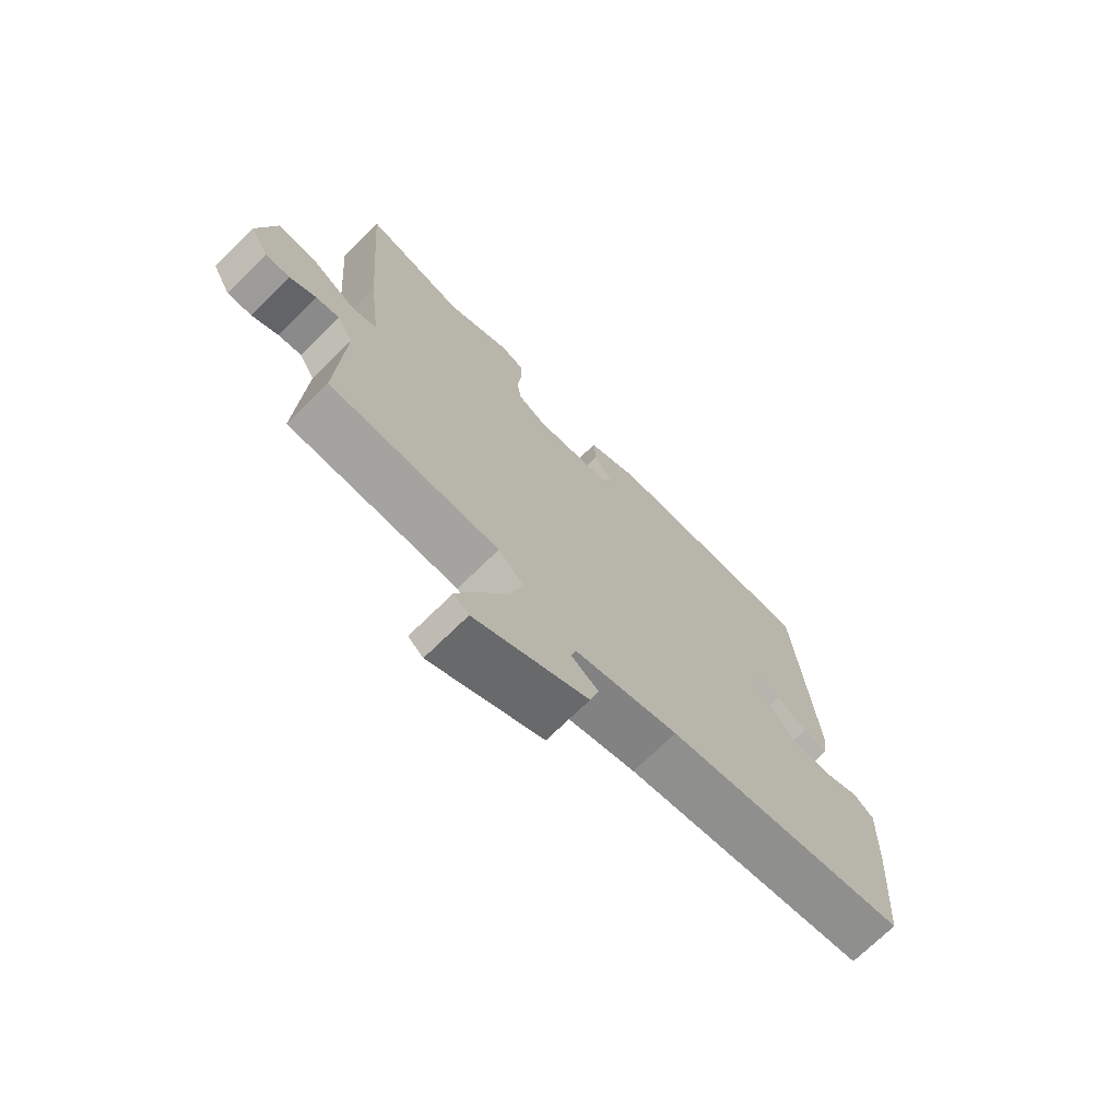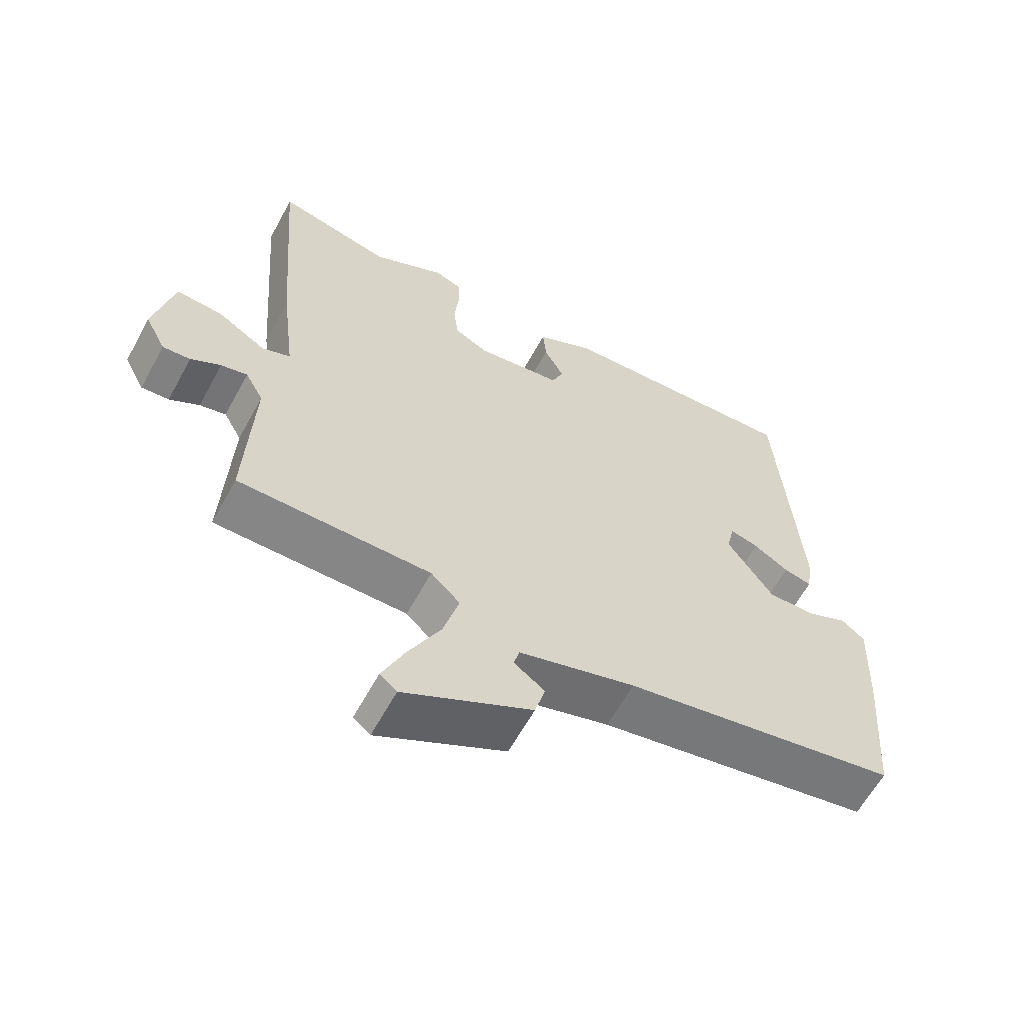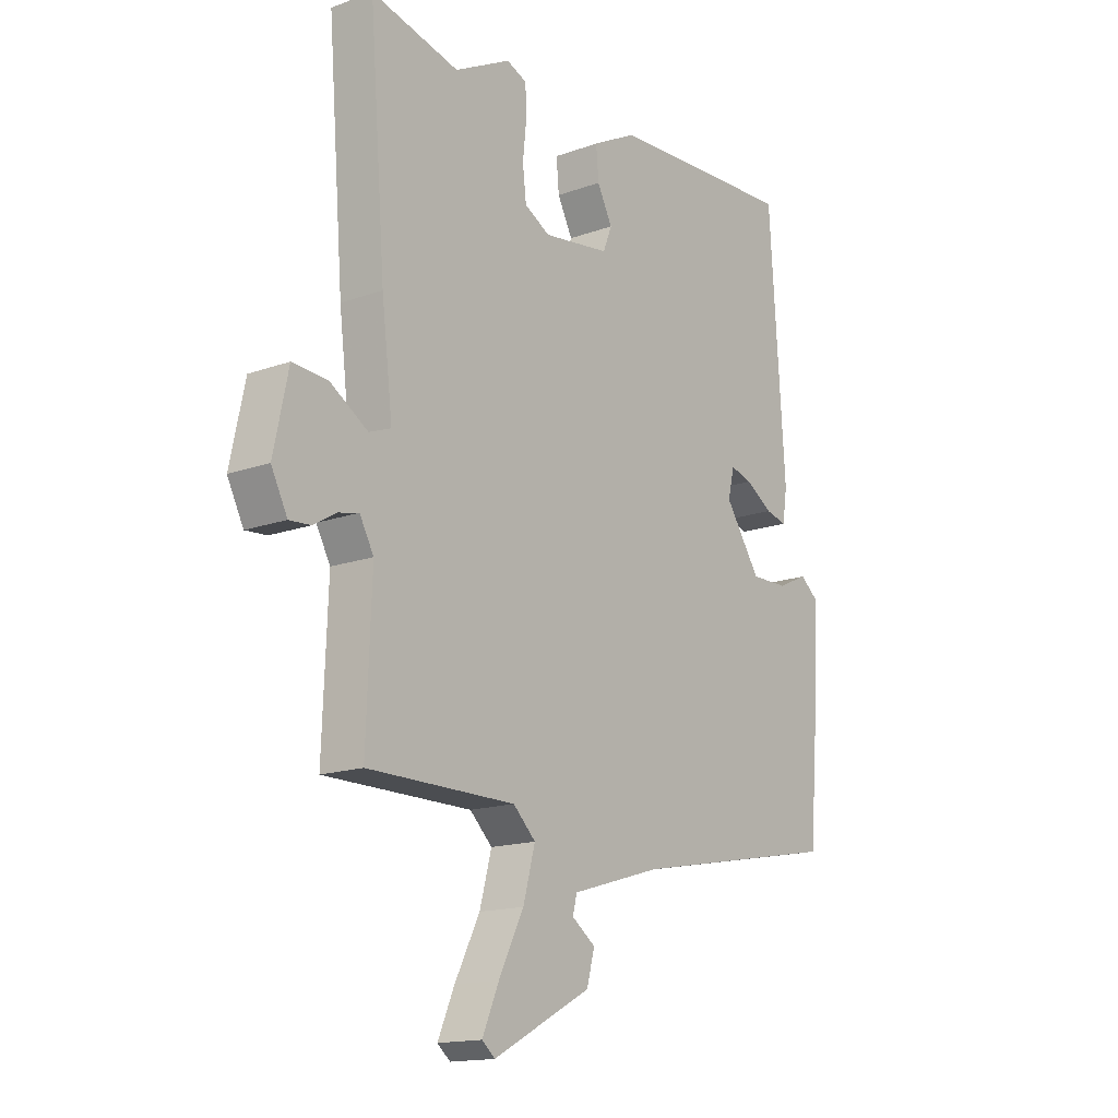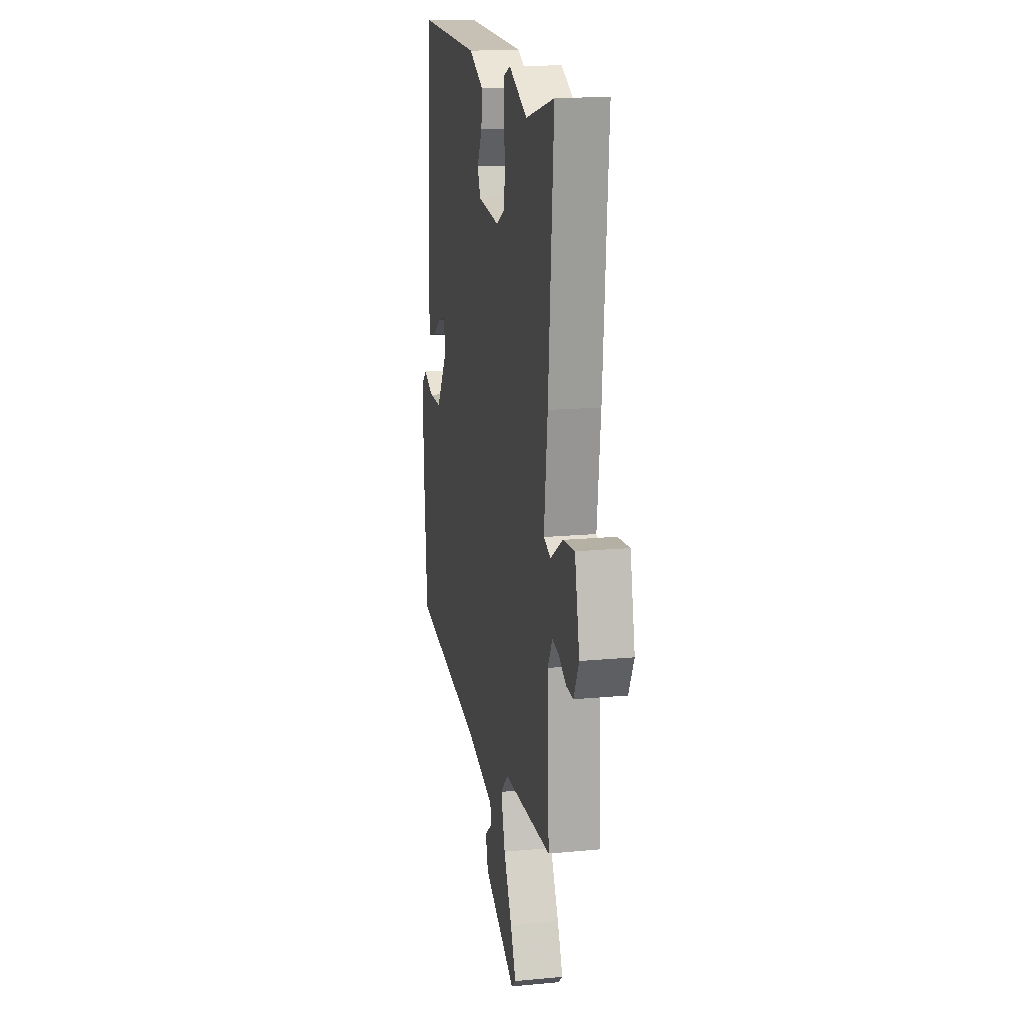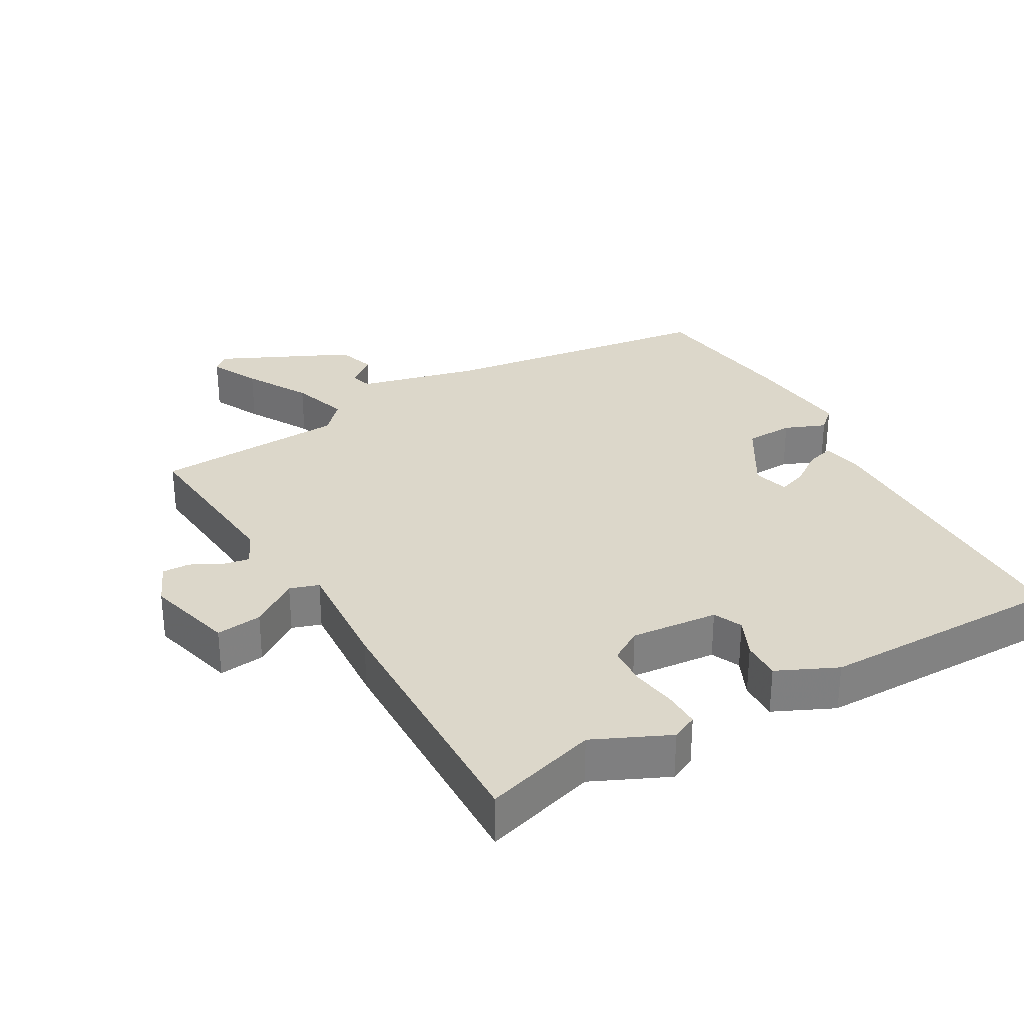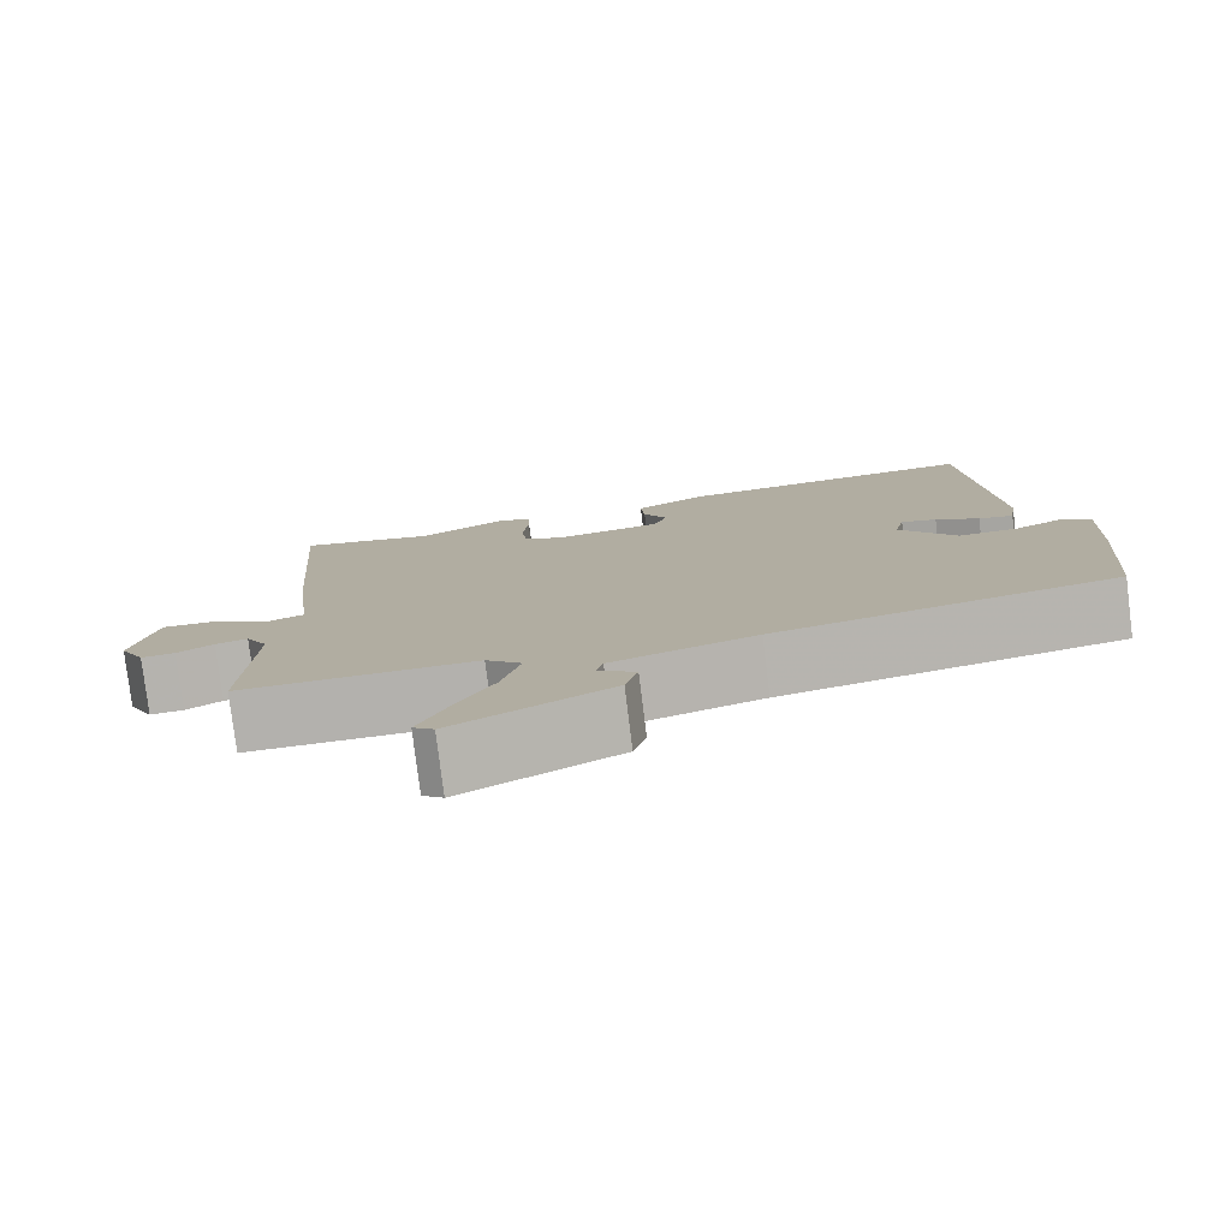
<metadata>
{"format":"obj","ext":"obj","renderer":"f3d","projection":"perspective","resolution":1024,"background":"white","views":[{"elev":-72.5,"azim":-45.7,"up":"+Z"},{"elev":-62.1,"azim":-28.6,"up":"+Z"},{"elev":-15.6,"azim":-52.8,"up":"+Z"},{"elev":15.7,"azim":-101.3,"up":"+Z"},{"elev":30.7,"azim":-32.6,"up":"+Y"},{"elev":-79.3,"azim":7.1,"up":"+Z"}]}
</metadata>
<code>
v 0.423 0.07 0.53
v 0.453 0.07 0.079
v 0.444 0.07 0.02
v 0.403 0.07 0.03
v 0.351 0.07 0.063
v 0.309 0.07 0.075
v 0.297 0.07 0.022
v 0.365 0.07 -0.079
v 0.436 0.07 -0.078
v 0.495 0.07 -0.051
v 0.529 0.07 -0.079
v 0.522 0.07 -0.237
v 0.503 0.07 -0.467
v 0.097 0.07 -0.543
v -0.075 0.07 -0.594
v -0.083 0.07 -0.626
v -0.038 0.07 -0.659
v -0.053 0.07 -0.715
v -0.241 0.07 -0.815
v -0.266 0.07 -0.794
v -0.234 0.07 -0.72
v -0.186 0.07 -0.625
v -0.163 0.07 -0.54
v -0.206 0.07 -0.498
v -0.49 0.07 -0.496
v -0.48 0.07 -0.238
v -0.507 0.07 -0.189
v -0.546 0.07 -0.198
v -0.59 0.07 -0.224
v -0.631 0.07 -0.227
v -0.662 0.07 -0.166
v -0.634 0.07 -0.034
v -0.566 0.07 -0.039
v -0.494 0.07 -0.084
v -0.452 0.07 -0.068
v -0.473 0.07 0.106
v -0.504 0.07 0.501
v -0.335 0.07 0.459
v -0.227 0.07 0.515
v -0.188 0.07 0.499
v -0.186 0.07 0.445
v -0.193 0.07 0.378
v -0.186 0.07 0.319
v -0.137 0.07 0.292
v -0.009 0.07 0.31
v 0.008 0.07 0.353
v -0.021 0.07 0.409
v -0.026 0.07 0.467
v 0.06 0.07 0.512
v 0.423 0 0.53
v 0.453 0 0.079
v 0.444 0 0.02
v 0.403 0 0.03
v 0.351 0 0.063
v 0.309 0 0.075
v 0.297 0 0.022
v 0.365 0 -0.079
v 0.436 0 -0.078
v 0.495 0 -0.051
v 0.529 0 -0.079
v 0.522 0 -0.237
v 0.503 0 -0.467
v 0.097 0 -0.543
v -0.075 0 -0.594
v -0.083 0 -0.626
v -0.038 0 -0.659
v -0.053 0 -0.715
v -0.241 0 -0.815
v -0.266 0 -0.794
v -0.234 0 -0.72
v -0.186 0 -0.625
v -0.163 0 -0.54
v -0.206 0 -0.498
v -0.49 0 -0.496
v -0.48 0 -0.238
v -0.507 0 -0.189
v -0.546 0 -0.198
v -0.59 0 -0.224
v -0.631 0 -0.227
v -0.662 0 -0.166
v -0.634 0 -0.034
v -0.566 0 -0.039
v -0.494 0 -0.084
v -0.452 0 -0.068
v -0.473 0 0.106
v -0.504 0 0.501
v -0.335 0 0.459
v -0.227 0 0.515
v -0.188 0 0.499
v -0.186 0 0.445
v -0.193 0 0.378
v -0.186 0 0.319
v -0.137 0 0.292
v -0.009 0 0.31
v 0.008 0 0.353
v -0.021 0 0.409
v -0.026 0 0.467
v 0.06 0 0.512
f 3 4 5
f 2 3 5
f 1 2 5
f 49 1 5
f 48 49 5
f 47 48 5
f 46 47 5
f 45 46 5 6
f 44 45 6 7
f 43 44 7 8
f 40 41 42
f 39 40 42
f 38 39 42
f 38 42 43
f 37 38 43
f 36 37 43
f 35 36 43
f 32 33 34
f 31 32 34
f 30 31 34
f 29 30 34
f 28 29 34
f 27 28 34 35
f 35 43 8
f 27 35 8
f 26 27 8
f 20 21 22
f 19 20 22
f 18 19 22
f 17 18 22
f 16 17 22
f 15 16 22 23
f 14 15 23 24
f 13 14 24
f 12 13 24
f 11 12 24
f 10 11 24
f 9 10 24
f 24 25 26
f 9 24 26
f 8 9 26
f 54 53 52
f 54 52 51
f 54 51 50
f 54 50 98
f 54 98 97
f 54 97 96
f 54 96 95
f 55 54 95 94
f 56 55 94 93
f 57 56 93 92
f 91 90 89
f 91 89 88
f 91 88 87
f 92 91 87
f 92 87 86
f 92 86 85
f 92 85 84
f 83 82 81
f 83 81 80
f 83 80 79
f 83 79 78
f 83 78 77
f 84 83 77 76
f 57 92 84
f 57 84 76
f 57 76 75
f 71 70 69
f 71 69 68
f 71 68 67
f 71 67 66
f 71 66 65
f 72 71 65 64
f 73 72 64 63
f 73 63 62
f 73 62 61
f 73 61 60
f 73 60 59
f 73 59 58
f 75 74 73
f 75 73 58
f 75 58 57
f 1 50 51 2
f 2 51 52 3
f 3 52 53 4
f 4 53 54 5
f 5 54 55 6
f 6 55 56 7
f 7 56 57 8
f 8 57 58 9
f 9 58 59 10
f 10 59 60 11
f 11 60 61 12
f 12 61 62 13
f 13 62 63 14
f 14 63 64 15
f 15 64 65 16
f 16 65 66 17
f 17 66 67 18
f 18 67 68 19
f 19 68 69 20
f 20 69 70 21
f 21 70 71 22
f 22 71 72 23
f 23 72 73 24
f 24 73 74 25
f 25 74 75 26
f 26 75 76 27
f 27 76 77 28
f 28 77 78 29
f 29 78 79 30
f 30 79 80 31
f 31 80 81 32
f 32 81 82 33
f 33 82 83 34
f 34 83 84 35
f 35 84 85 36
f 36 85 86 37
f 37 86 87 38
f 38 87 88 39
f 39 88 89 40
f 40 89 90 41
f 41 90 91 42
f 42 91 92 43
f 43 92 93 44
f 44 93 94 45
f 45 94 95 46
f 46 95 96 47
f 47 96 97 48
f 48 97 98 49
f 49 98 50 1

</code>
